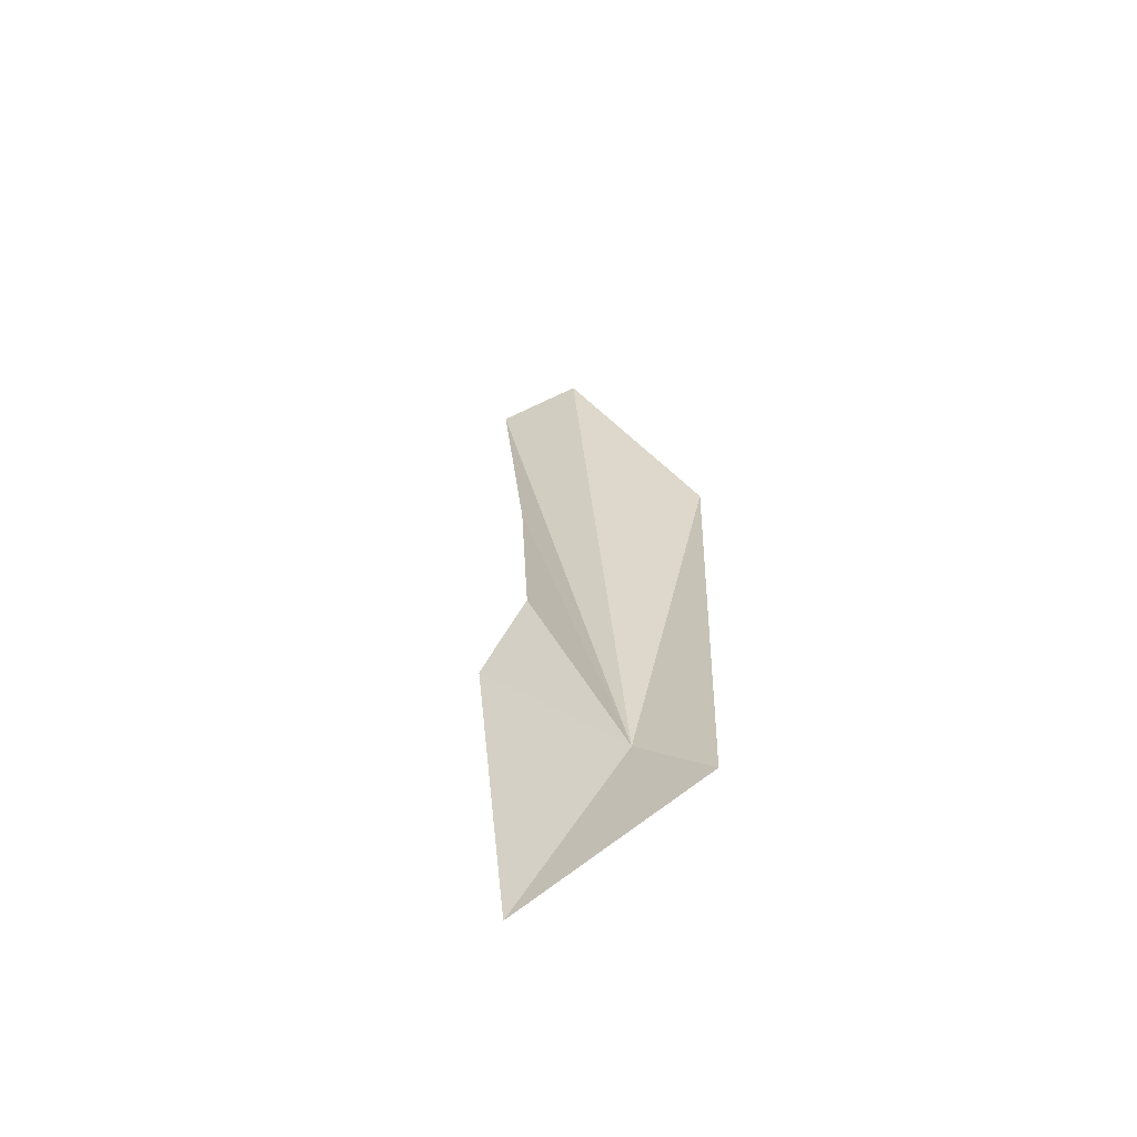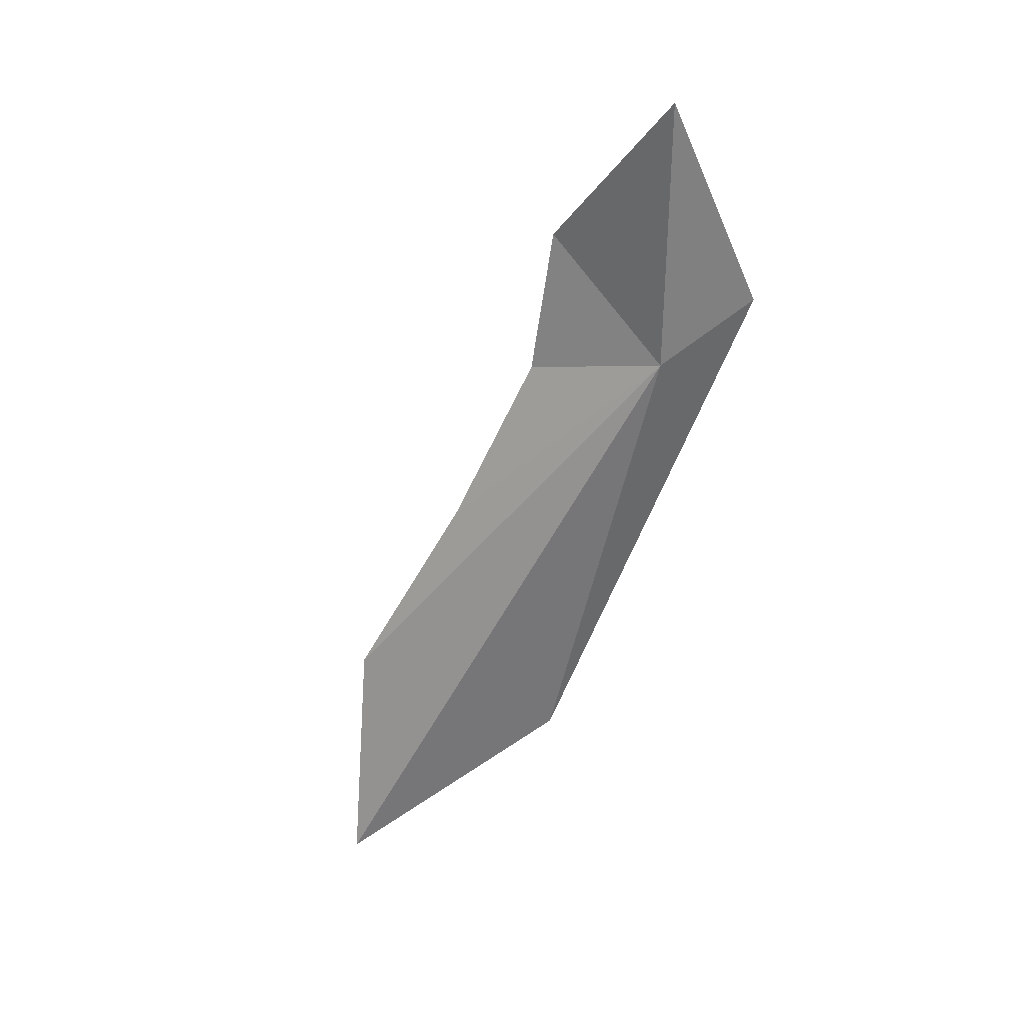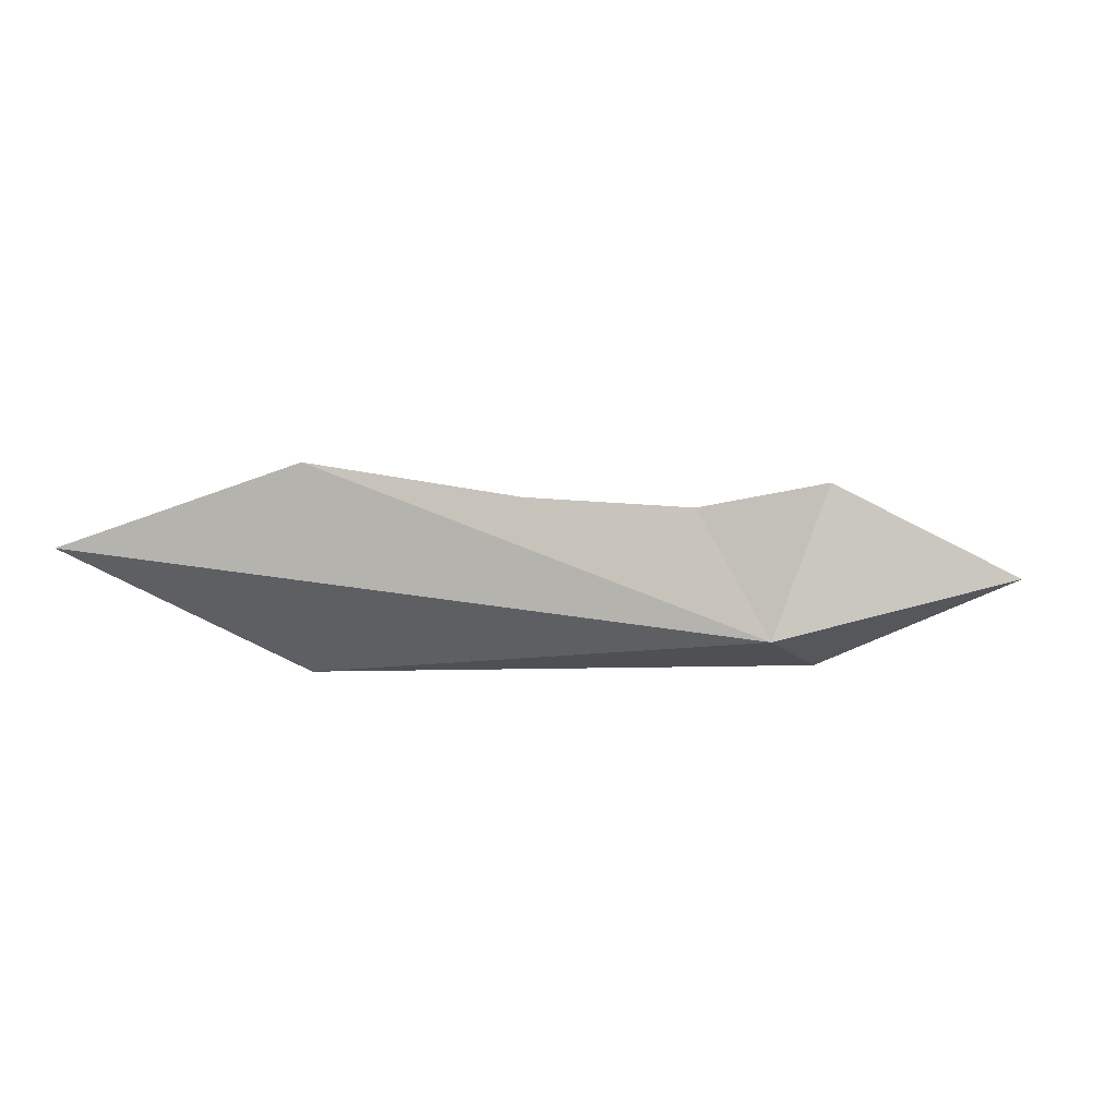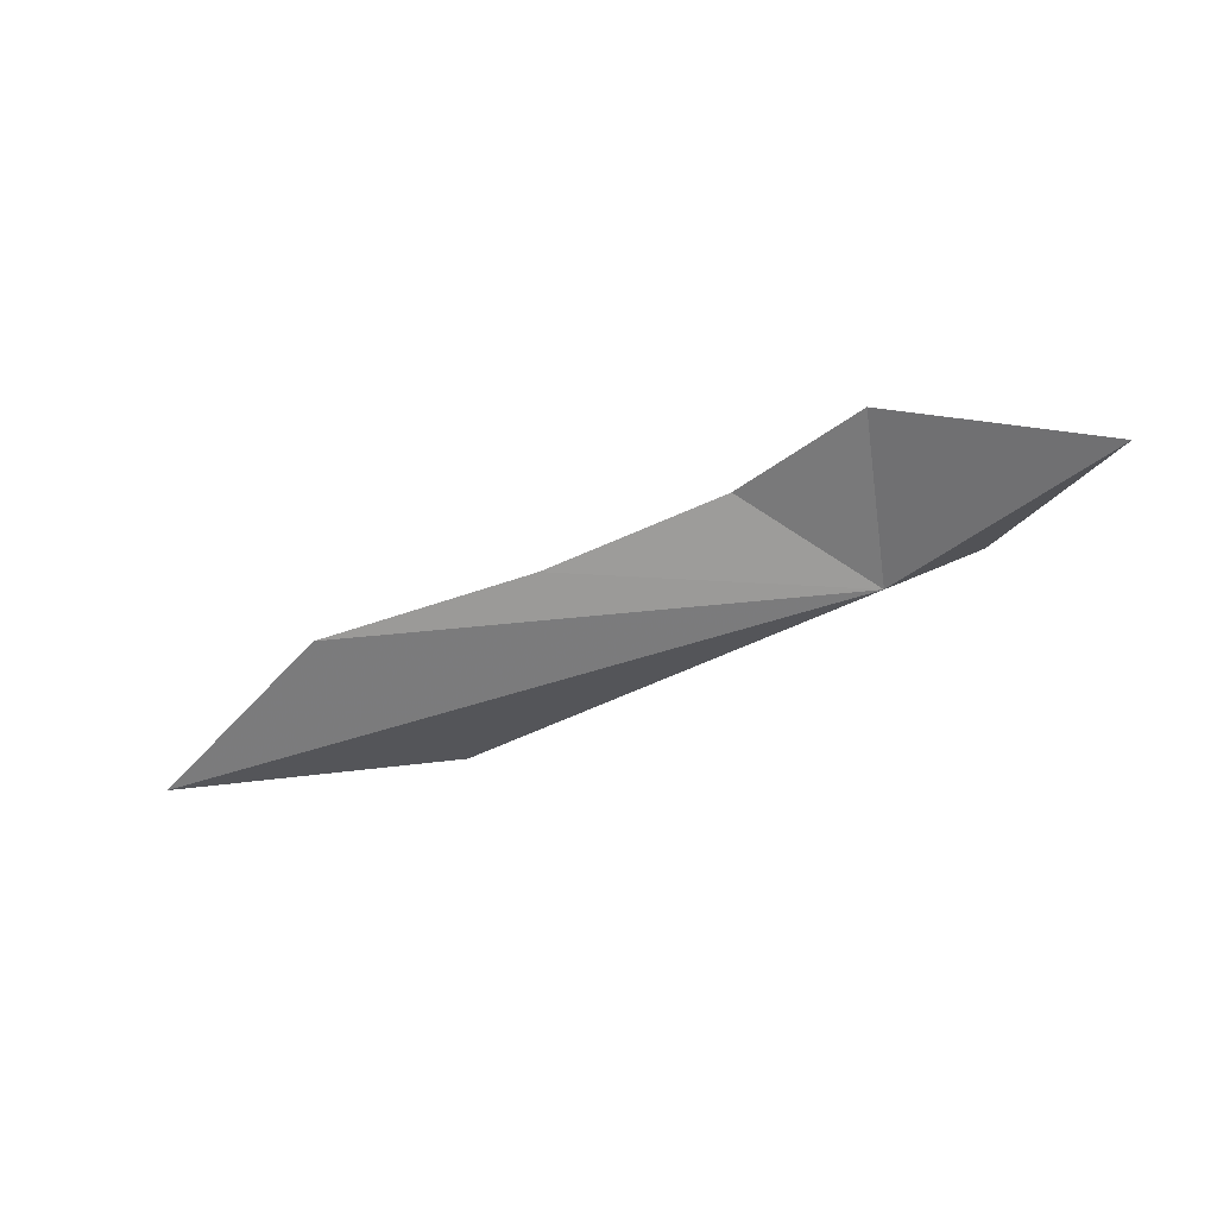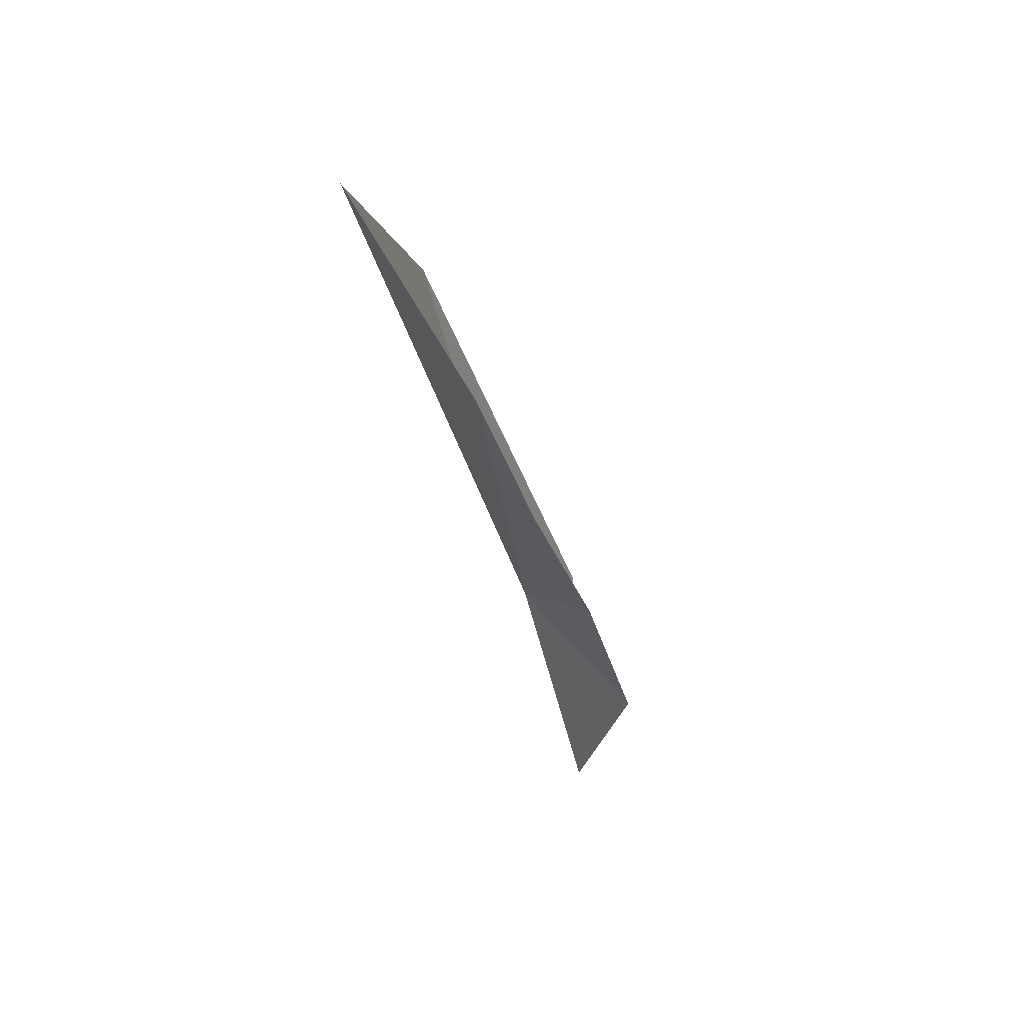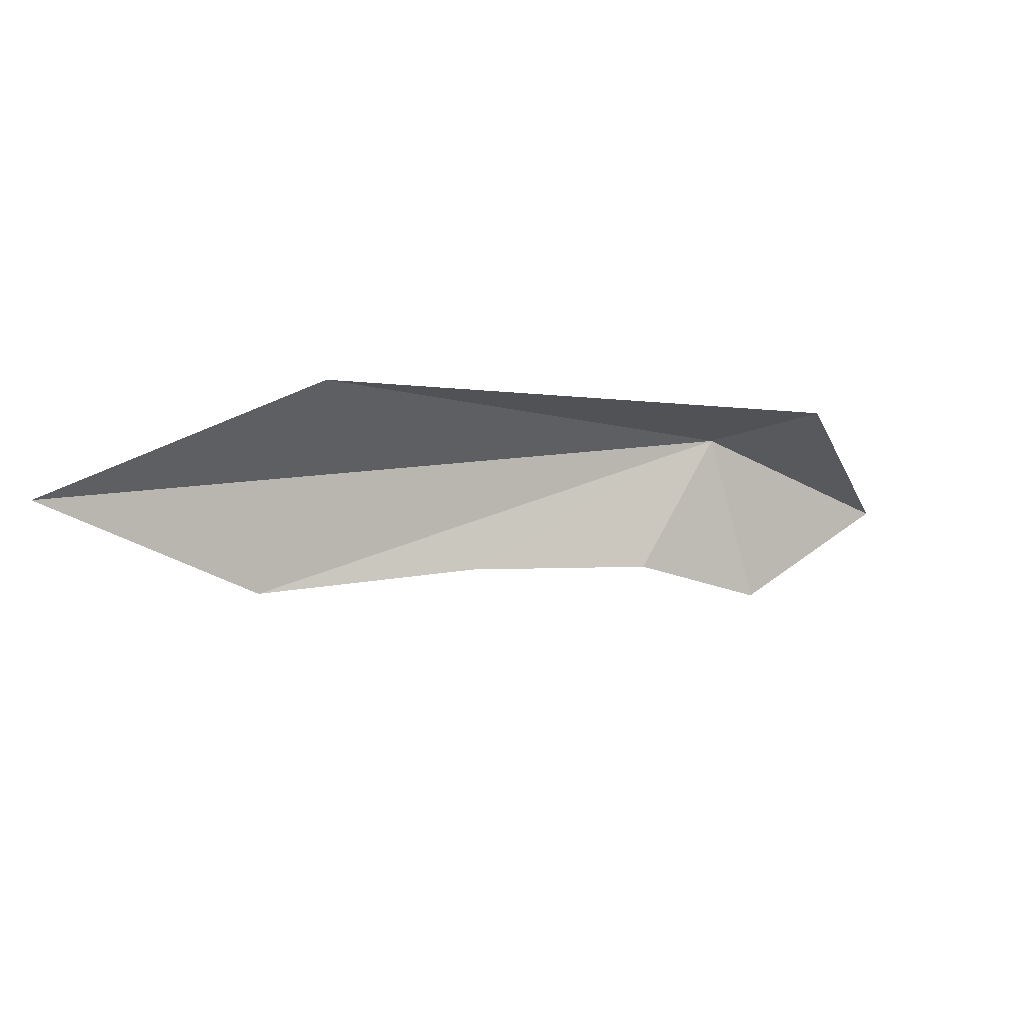
<metadata>
{"format":"obj","ext":"obj","renderer":"f3d","projection":"perspective","resolution":1024,"background":"white","views":[{"elev":40.2,"azim":-108.6,"up":"+Y"},{"elev":-47.3,"azim":-132.5,"up":"+Y"},{"elev":-47.5,"azim":146.0,"up":"+Y"},{"elev":-20.6,"azim":-175.1,"up":"+Y"},{"elev":-16.3,"azim":93.3,"up":"+Z"},{"elev":49.1,"azim":150.1,"up":"+Z"}]}
</metadata>
<code>
v -19.2 -28.4 45.82
v -24.66 -26.86 40.88
v -18.81 -25.18 42.14
v -4.632 -28.85 47.11
v -10.62 -27.67 45.75
v -21.86 -26.93 46.97
v -7.949 -30.59 52.14
v 0.05107 -31.66 50.84
v -15.52 -26.29 44.34
f 1 2 3
f 1 5 4
f 1 7 6
f 1 4 8
f 1 9 5
f 1 3 9
f 1 8 7
f 1 6 2

</code>
